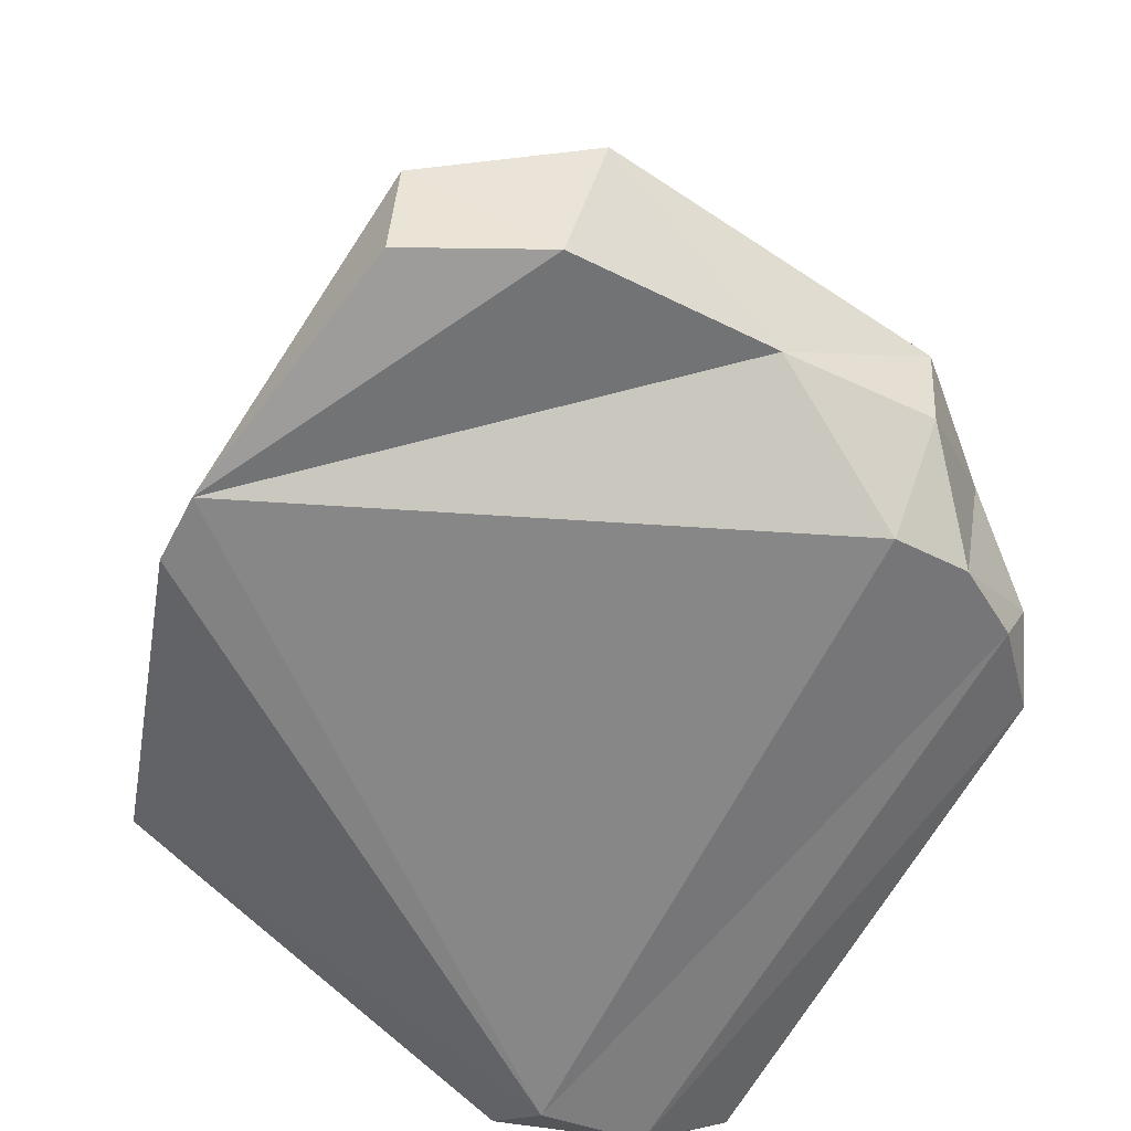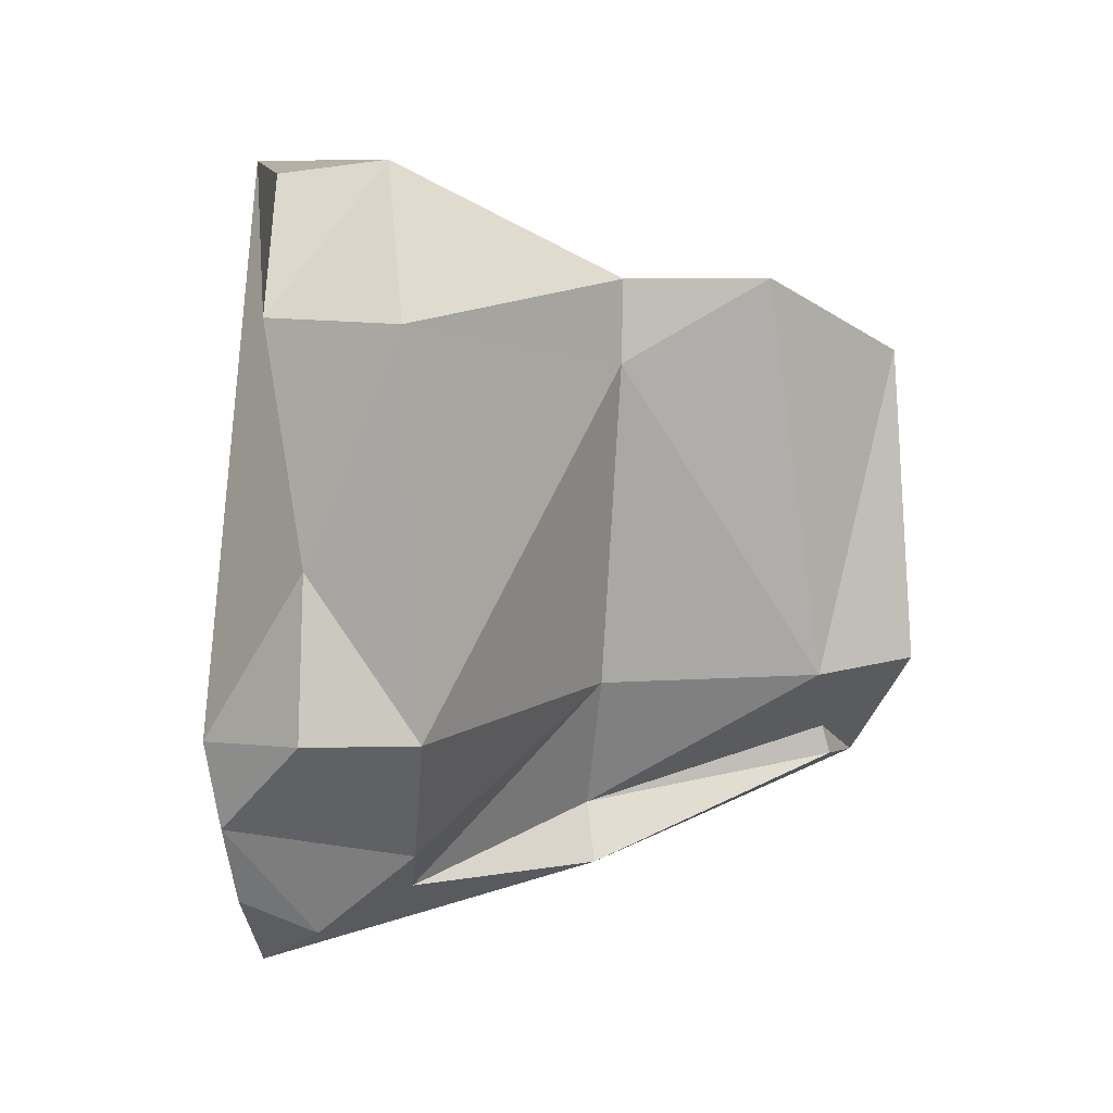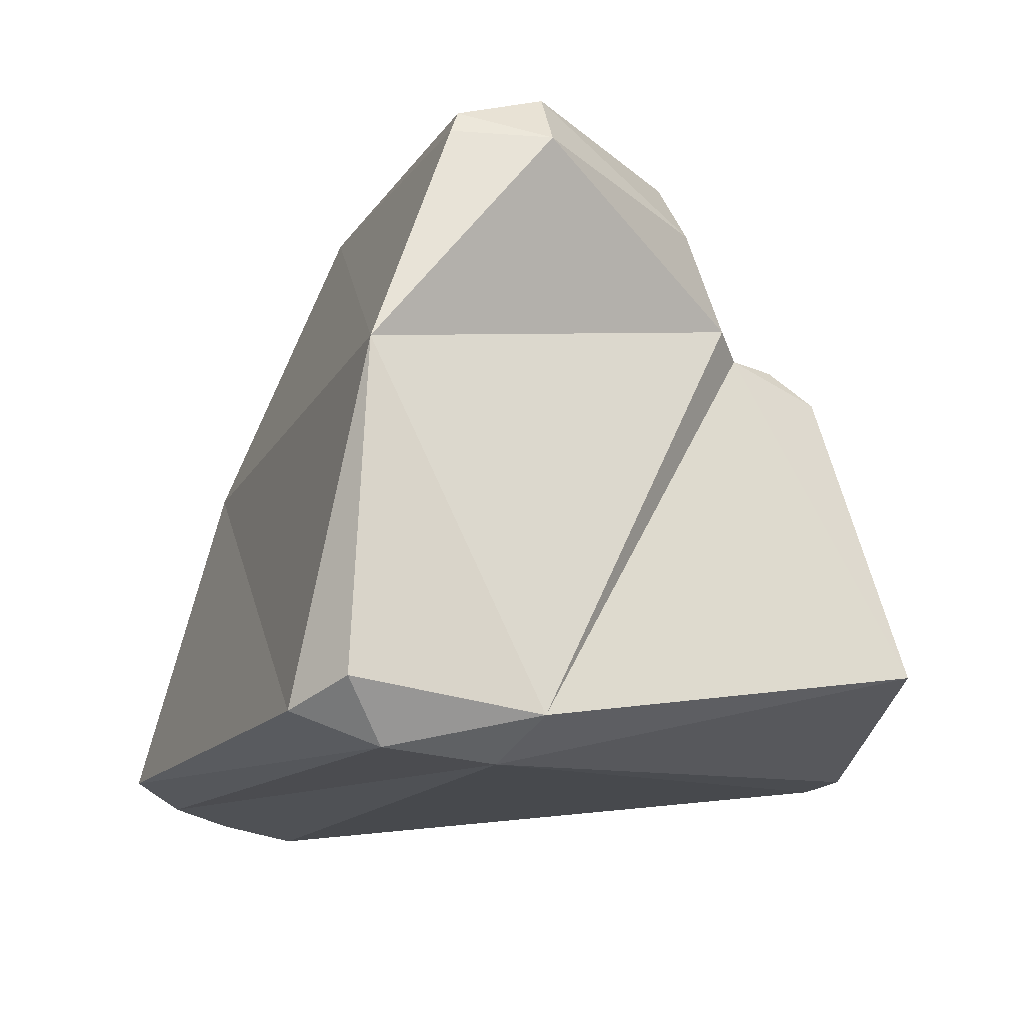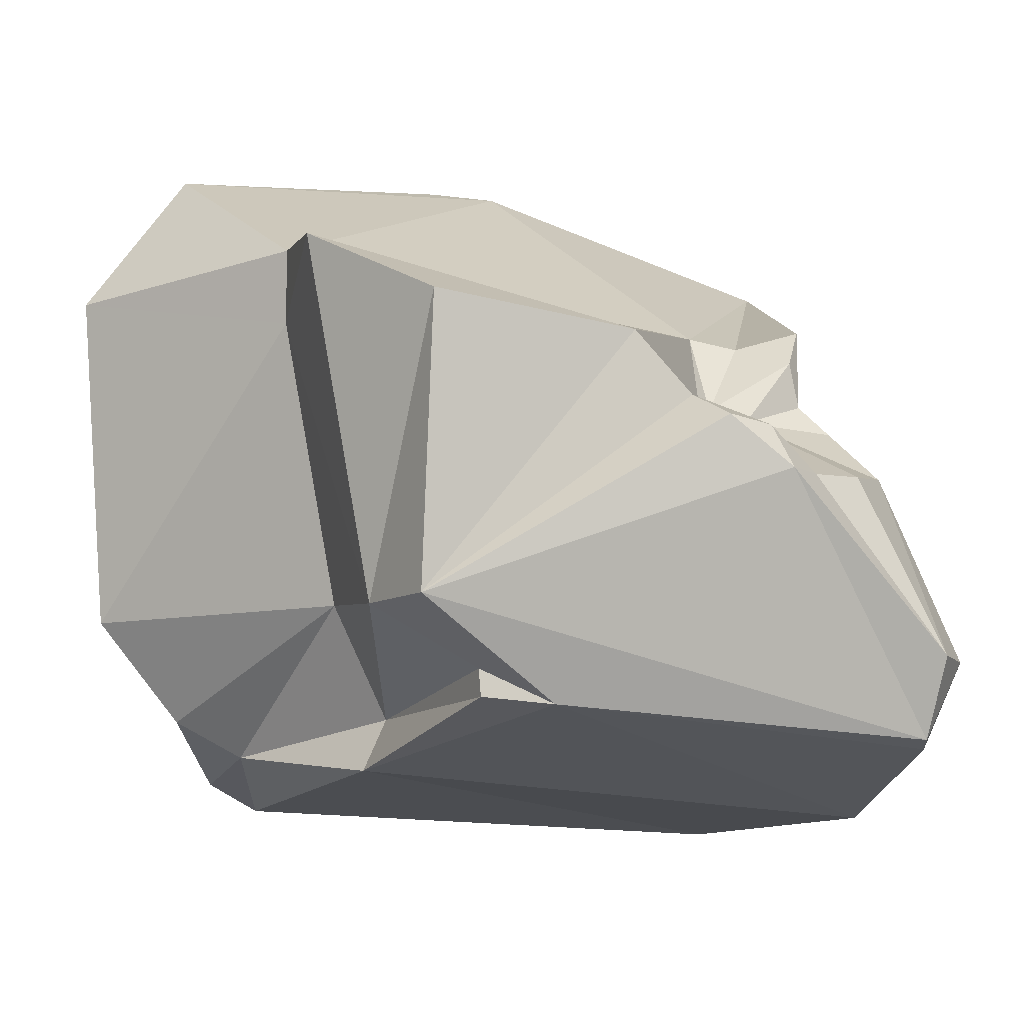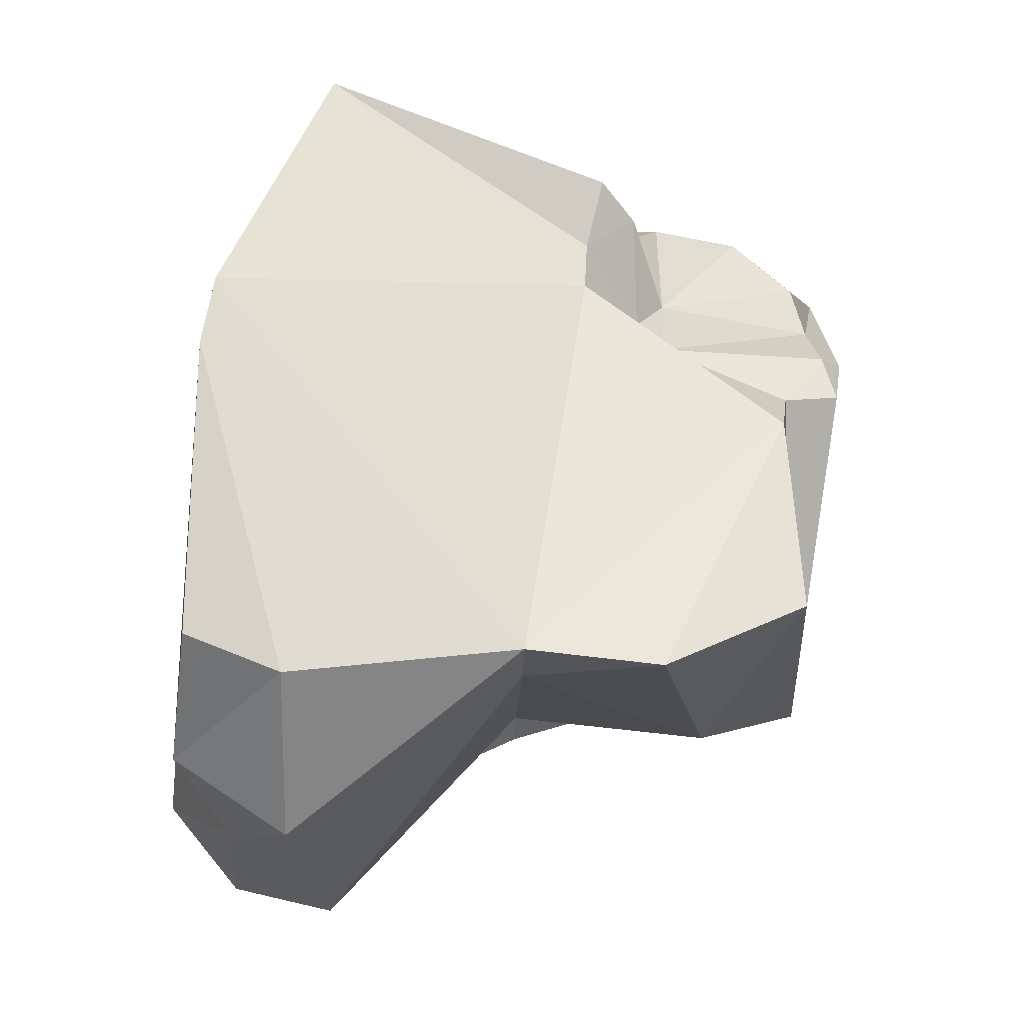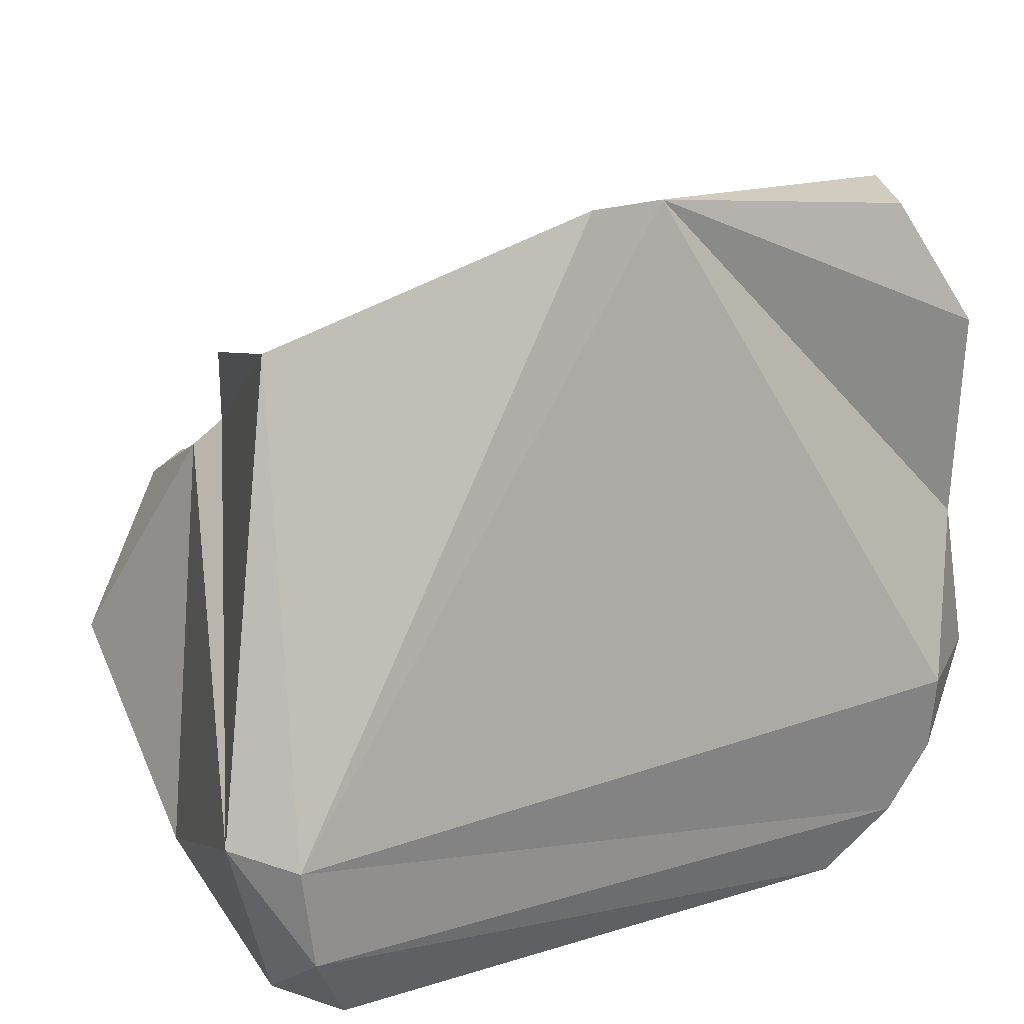
<metadata>
{"format":"obj","ext":"obj","renderer":"f3d","projection":"perspective","resolution":1024,"background":"white","views":[{"elev":-62.9,"azim":58.0,"up":"+Y"},{"elev":4.9,"azim":83.2,"up":"+Z"},{"elev":-11.7,"azim":-117.0,"up":"+Y"},{"elev":-1.3,"azim":163.4,"up":"+Z"},{"elev":66.9,"azim":94.1,"up":"+Z"},{"elev":17.6,"azim":-26.4,"up":"+Z"}]}
</metadata>
<code>
o Cube
v 0.5877 1.341 -0.5505
v 1.229 -0.4563 -0.9927
v 0.7996 1.503 0.8505
v 1.252 -0.5651 1.398
v -1.02 1.527 -0.72
v -1.177 -0.468 -1.168
v -1.087 -0.331 1.052
v -0.8775 0.6947 0.81
v 0.04493 1.414 0.7349
v -0.008978 -0.5983 1.481
v 0.3568 1.468 -0.5735
v -1.364 -0.5814 -0.5647
v -0.447 0.6545 0.7794
v -0.3997 1.581 0.3972
v -0.9447 -0.5617 -1.275
v 1.16 -0.1512 -0.8615
v -0.5571 0.9564 0.4411
v 1.374 -0.2286 1.437
v 1.136 1.01 1.084
v 0.8577 1.559 -0.1851
v -0.7802 1.469 0.2203
v 1.581 -0.5032 0.1925
v -0.6378 0.6511 0.7437
v 0.8061 0.4854 -0.8704
v -0.7921 0.8238 0.681
v 1.113 0.5354 1.081
v -1.137 0.6565 -1.087
v 0.2462 -0.6185 1.5
v -1.059 1.612 -0.4154
v 1.653 -0.524 -0.3299
v 1.009 -0.6289 -1.123
v -1.047 1.448 -0.7596
v 0.5882 1.315 -0.4533
v 1.542 -0.6153 0.9545
v -0.9725 1.235 0.2193
v -0.9119 0.9185 0.4029
v 1.357 -0.758 -0.6289
v -1.154 -0.7225 -0.6367
v 0.9568 1.22 -0.2268
v -1.207 1.423 -0.4498
v -0.4479 0.8617 0.4912
v -0.45 1.668 0.2464
v -0.2236 1.64 0.4299
v -0.5906 1.533 0.2282
v -0.1601 1.438 0.5069
v 1.77 -0.2132 0.9345
v 0.715 0.4725 -0.6813
v 1.414 -0.1589 -0.7161
v 1.714 -0.157 -0.322
v -1.09 -0.6787 -1.013
v 1.228 -0.7069 -0.8852
v -0.8218 0.8414 0.5092
v 1.348 -0.811 -0.3526
v 0.9204 0.4932 -0.2468
v 1.115 0.5297 0.8099
v -0.3747 0.9668 0.4419
f 45 43 14
f 42 43 20
f 24 15 27
f 18 10 28
f 22 30 49
f 5 29 42
f 39 19 55
f 16 24 47
f 19 3 9
f 10 18 26
f 46 34 22
f 23 41 25
f 19 26 55
f 29 40 35
f 46 55 26
f 29 35 21
f 9 45 56
f 36 35 40
f 10 13 7
f 31 15 24
f 12 6 50
f 40 27 36
f 45 9 20
f 52 36 12
f 22 53 30
f 29 44 42
f 47 33 39
f 7 8 52
f 9 13 26
f 15 6 27
f 8 23 25
f 37 51 2
f 8 25 52
f 3 39 20
f 3 19 39
f 48 49 30
f 43 42 14
f 11 1 24
f 42 44 14
f 11 5 20
f 56 13 9
f 26 13 10
f 12 7 52
f 31 51 50
f 28 38 53
f 39 54 47
f 49 46 22
f 7 12 38
f 54 16 47
f 43 45 20
f 33 20 39
f 23 8 7
f 50 38 12
f 51 31 2
f 27 11 24
f 16 2 31
f 51 37 53
f 12 36 27
f 34 18 4
f 17 25 41
f 36 52 17
f 1 47 24
f 32 27 40
f 2 16 48
f 41 56 17
f 49 48 54
f 13 23 7
f 46 49 55
f 5 32 40
f 20 33 11
f 2 48 37
f 56 41 13
f 54 55 49
f 53 38 51
f 20 5 42
f 1 11 33
f 18 28 4
f 21 35 17
f 44 21 17
f 27 6 12
f 40 29 5
f 14 44 56
f 31 50 15
f 29 21 44
f 56 45 14
f 1 33 47
f 46 26 18
f 53 22 28
f 34 46 18
f 9 3 20
f 34 4 28
f 11 32 5
f 38 50 51
f 27 32 11
f 6 15 50
f 24 16 31
f 55 54 39
f 10 7 38
f 13 41 23
f 37 30 53
f 37 48 30
f 22 34 28
f 38 28 10
f 48 16 54
f 25 17 52
f 17 56 44
f 35 36 17
f 19 9 26

</code>
